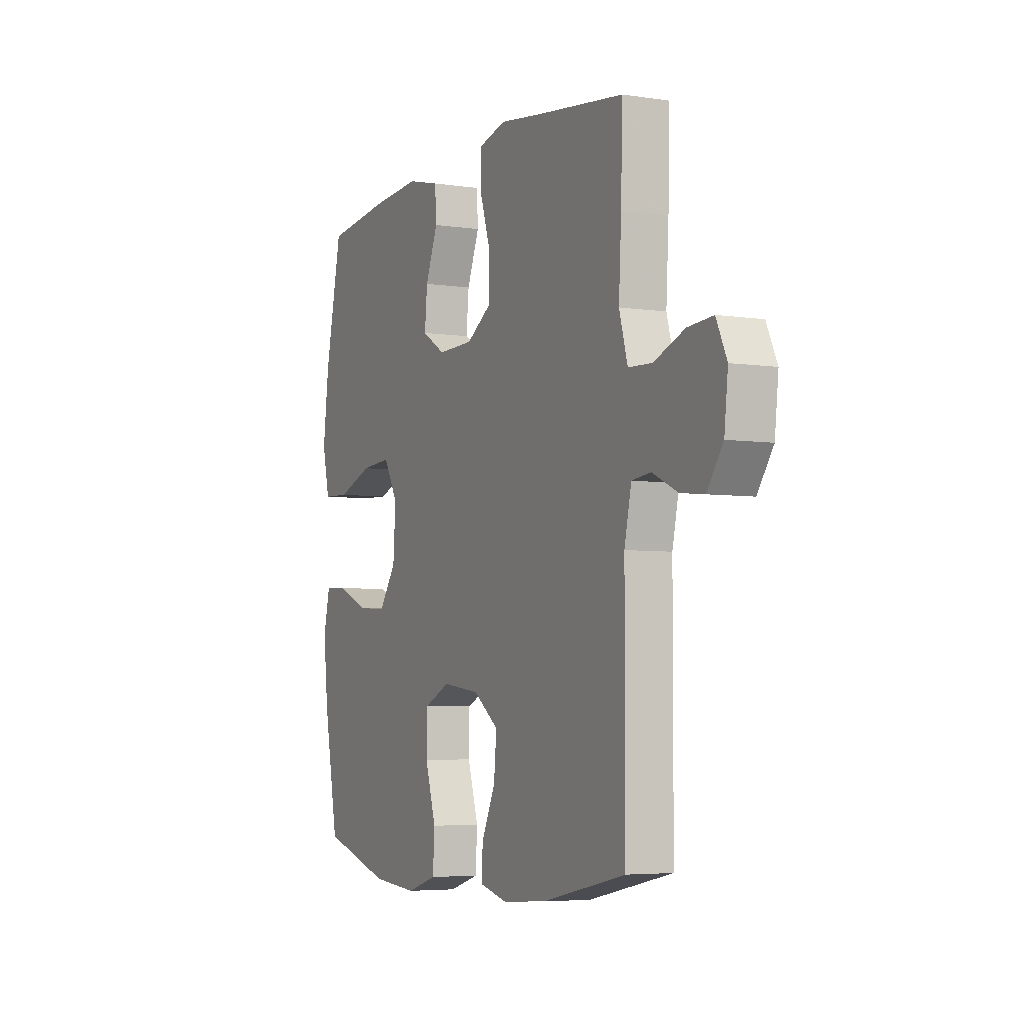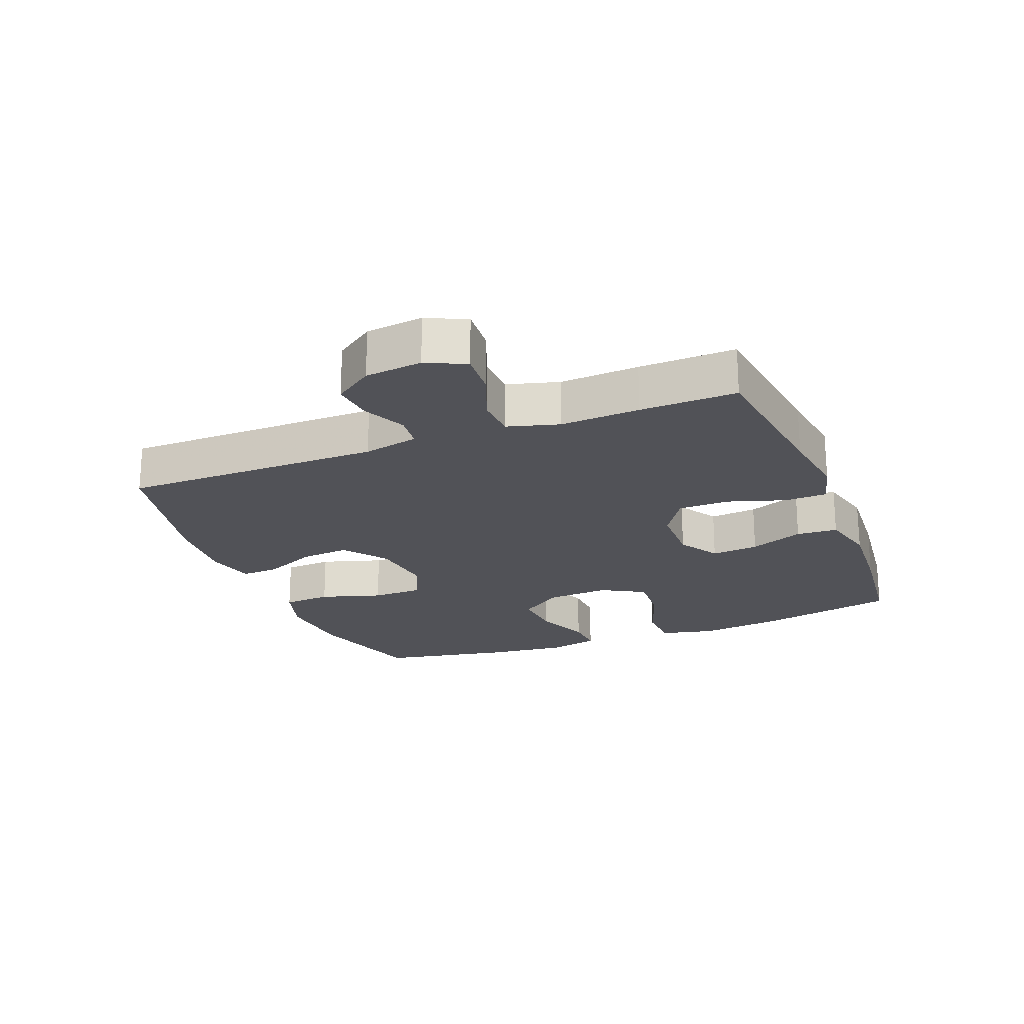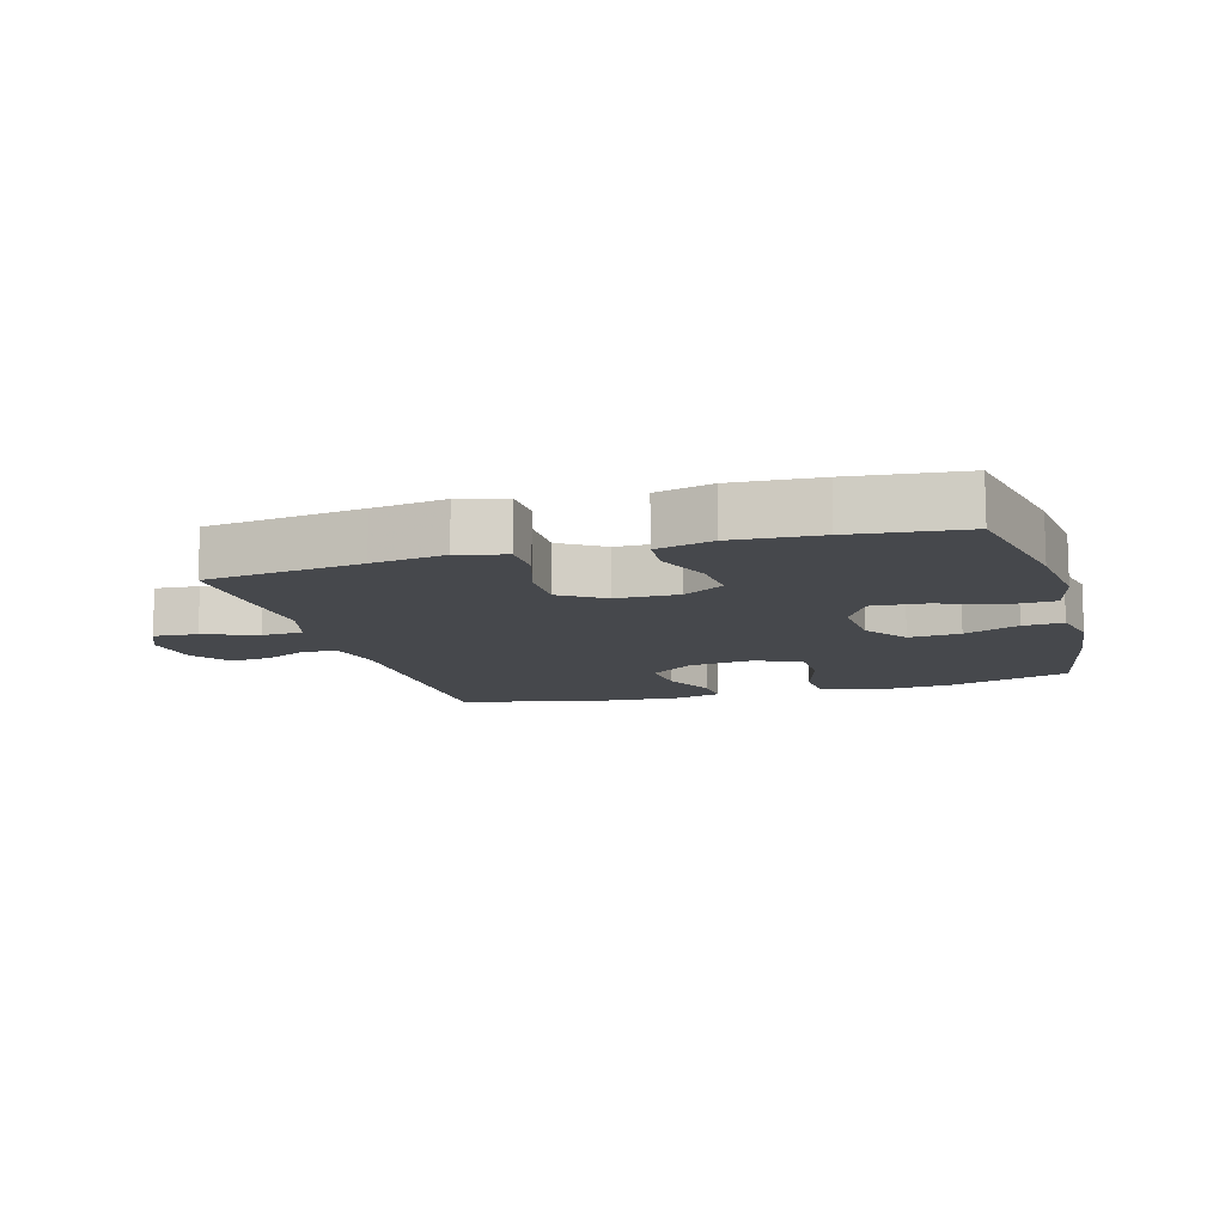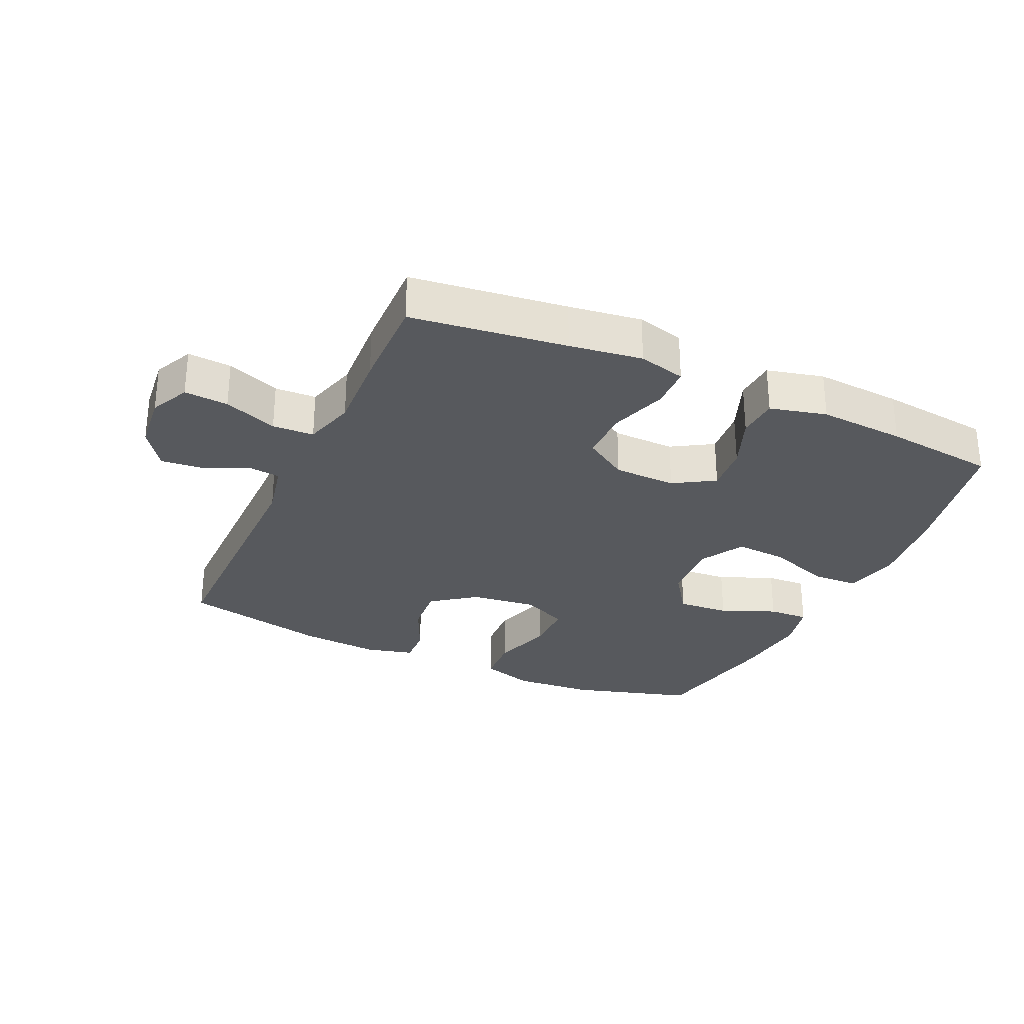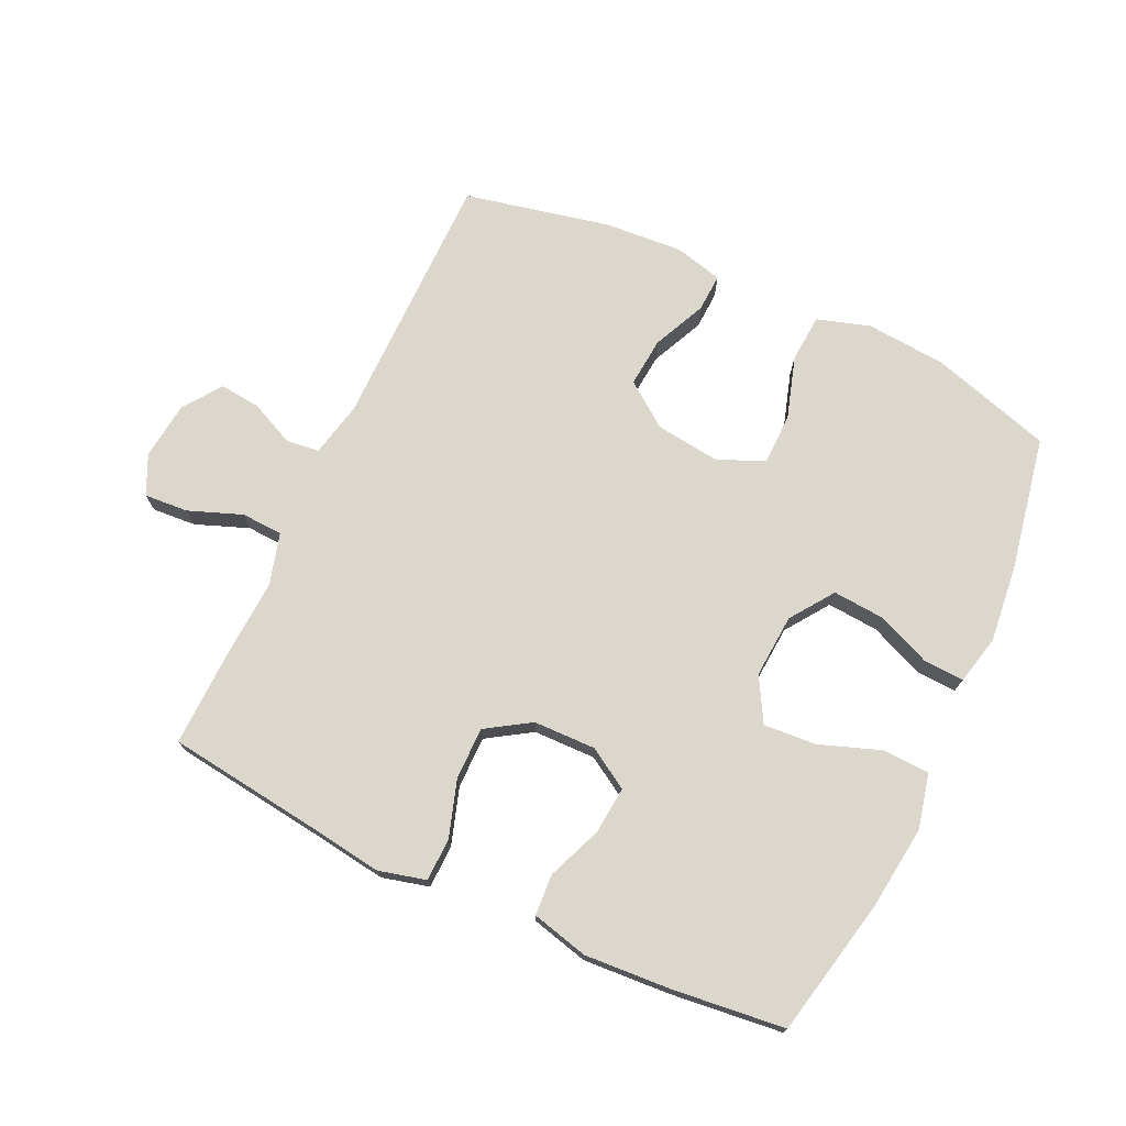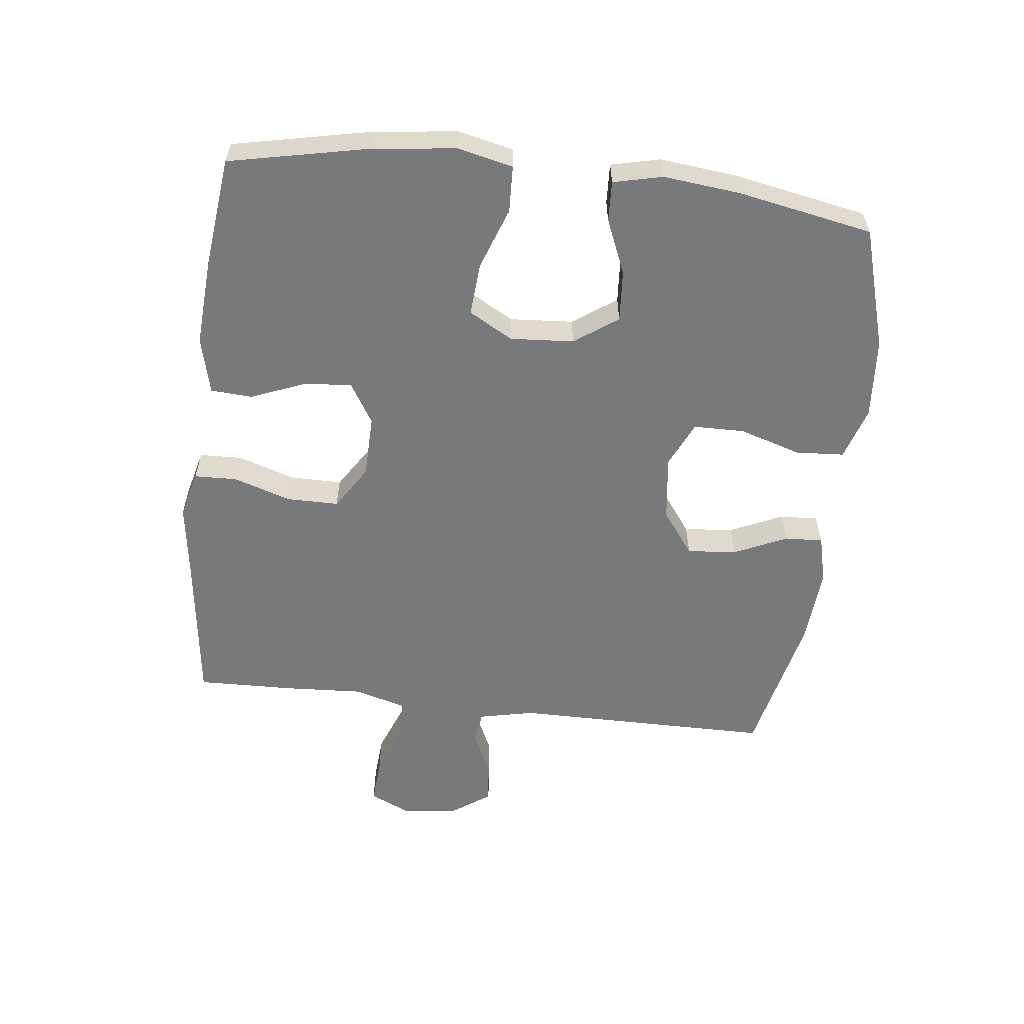
<metadata>
{"format":"obj","ext":"obj","renderer":"f3d","projection":"perspective","resolution":1024,"background":"white","views":[{"elev":-4.9,"azim":-115.7,"up":"+Z"},{"elev":-21.4,"azim":-68.5,"up":"+Y"},{"elev":-11.5,"azim":16.2,"up":"+Y"},{"elev":-29.3,"azim":-24.7,"up":"+Y"},{"elev":73.3,"azim":25.1,"up":"+Y"},{"elev":-57.7,"azim":83.3,"up":"+Y"}]}
</metadata>
<code>
v 0.5 0.07 -0.5
v 0.309 0.07 -0.557
v 0.183 0.07 -0.567
v 0.1 0.07 -0.541
v 0.095 0.07 -0.465
v 0.125 0.07 -0.368
v 0.124 0.07 -0.288
v 0.052 0.07 -0.255
v -0.051 0.07 -0.268
v -0.12 0.07 -0.319
v -0.113 0.07 -0.397
v -0.075 0.07 -0.48
v -0.072 0.07 -0.54
v -0.148 0.07 -0.559
v -0.271 0.07 -0.55
v -0.5 0.07 -0.5
v -0.501 0.07 -0.091
v -0.52 0.07 -0.004
v -0.572 0.07 0.002
v -0.641 0.07 -0.03
v -0.706 0.07 -0.037
v -0.749 0.07 0.024
v -0.759 0.07 0.114
v -0.73 0.07 0.176
v -0.661 0.07 0.171
v -0.577 0.07 0.139
v -0.512 0.07 0.142
v -0.489 0.07 0.223
v -0.496 0.07 0.348
v -0.5 0.07 0.5
v -0.256 0.07 0.531
v -0.142 0.07 0.547
v -0.068 0.07 0.528
v -0.066 0.07 0.461
v -0.095 0.07 0.371
v -0.095 0.07 0.289
v -0.026 0.07 0.245
v 0.072 0.07 0.243
v 0.136 0.07 0.282
v 0.129 0.07 0.357
v 0.095 0.07 0.442
v 0.099 0.07 0.507
v 0.188 0.07 0.529
v 0.324 0.07 0.52
v 0.5 0.07 0.5
v 0.546 0.07 0.282
v 0.562 0.07 0.15
v 0.542 0.07 0.064
v 0.469 0.07 0.061
v 0.372 0.07 0.096
v 0.289 0.07 0.102
v 0.25 0.07 0.033
v 0.257 0.07 -0.067
v 0.305 0.07 -0.135
v 0.386 0.07 -0.129
v 0.472 0.07 -0.093
v 0.535 0.07 -0.09
v 0.553 0.07 -0.167
v 0.54 0.07 -0.289
v 0.5 0 -0.5
v 0.309 0 -0.557
v 0.183 0 -0.567
v 0.1 0 -0.541
v 0.095 0 -0.465
v 0.125 0 -0.368
v 0.124 0 -0.288
v 0.052 0 -0.255
v -0.051 0 -0.268
v -0.12 0 -0.319
v -0.113 0 -0.397
v -0.075 0 -0.48
v -0.072 0 -0.54
v -0.148 0 -0.559
v -0.271 0 -0.55
v -0.5 0 -0.5
v -0.501 0 -0.091
v -0.52 0 -0.004
v -0.572 0 0.002
v -0.641 0 -0.03
v -0.706 0 -0.037
v -0.749 0 0.024
v -0.759 0 0.114
v -0.73 0 0.176
v -0.661 0 0.171
v -0.577 0 0.139
v -0.512 0 0.142
v -0.489 0 0.223
v -0.496 0 0.348
v -0.5 0 0.5
v -0.256 0 0.531
v -0.142 0 0.547
v -0.068 0 0.528
v -0.066 0 0.461
v -0.095 0 0.371
v -0.095 0 0.289
v -0.026 0 0.245
v 0.072 0 0.243
v 0.136 0 0.282
v 0.129 0 0.357
v 0.095 0 0.442
v 0.099 0 0.507
v 0.188 0 0.529
v 0.324 0 0.52
v 0.5 0 0.5
v 0.546 0 0.282
v 0.562 0 0.15
v 0.542 0 0.064
v 0.469 0 0.061
v 0.372 0 0.096
v 0.289 0 0.102
v 0.25 0 0.033
v 0.257 0 -0.067
v 0.305 0 -0.135
v 0.386 0 -0.129
v 0.472 0 -0.093
v 0.535 0 -0.09
v 0.553 0 -0.167
v 0.54 0 -0.289
f 55 56 57 58
f 54 55 58 59
f 47 48 49 50
f 47 50 51
f 46 47 51
f 45 46 51
f 44 45 51 52
f 40 41 42 43
f 39 40 43 44
f 32 33 34 35
f 31 32 35 36
f 28 29 30 31
f 27 28 31 36
f 23 24 25 26
f 23 26 27
f 22 23 27
f 19 20 21 22
f 18 19 22 27
f 17 18 27 36
f 11 12 13 14
f 10 11 14 15
f 3 4 5 6
f 3 6 7
f 2 3 7
f 54 59 1 2
f 53 54 2 7
f 52 53 7 8
f 39 44 52 8
f 38 39 8 9
f 37 38 9 10
f 16 17 36 37
f 10 15 16 37
f 117 116 115 114
f 118 117 114 113
f 109 108 107 106
f 110 109 106
f 110 106 105
f 110 105 104
f 111 110 104 103
f 102 101 100 99
f 103 102 99 98
f 94 93 92 91
f 95 94 91 90
f 90 89 88 87
f 95 90 87 86
f 85 84 83 82
f 86 85 82
f 86 82 81
f 81 80 79 78
f 86 81 78 77
f 95 86 77 76
f 73 72 71 70
f 74 73 70 69
f 65 64 63 62
f 66 65 62
f 66 62 61
f 61 60 118 113
f 66 61 113 112
f 67 66 112 111
f 67 111 103 98
f 68 67 98 97
f 69 68 97 96
f 96 95 76 75
f 96 75 74 69
f 1 60 61 2
f 2 61 62 3
f 3 62 63 4
f 4 63 64 5
f 5 64 65 6
f 6 65 66 7
f 7 66 67 8
f 8 67 68 9
f 9 68 69 10
f 10 69 70 11
f 11 70 71 12
f 12 71 72 13
f 13 72 73 14
f 14 73 74 15
f 15 74 75 16
f 16 75 76 17
f 17 76 77 18
f 18 77 78 19
f 19 78 79 20
f 20 79 80 21
f 21 80 81 22
f 22 81 82 23
f 23 82 83 24
f 24 83 84 25
f 25 84 85 26
f 26 85 86 27
f 27 86 87 28
f 28 87 88 29
f 29 88 89 30
f 30 89 90 31
f 31 90 91 32
f 32 91 92 33
f 33 92 93 34
f 34 93 94 35
f 35 94 95 36
f 36 95 96 37
f 37 96 97 38
f 38 97 98 39
f 39 98 99 40
f 40 99 100 41
f 41 100 101 42
f 42 101 102 43
f 43 102 103 44
f 44 103 104 45
f 45 104 105 46
f 46 105 106 47
f 47 106 107 48
f 48 107 108 49
f 49 108 109 50
f 50 109 110 51
f 51 110 111 52
f 52 111 112 53
f 53 112 113 54
f 54 113 114 55
f 55 114 115 56
f 56 115 116 57
f 57 116 117 58
f 58 117 118 59
f 59 118 60 1

</code>
